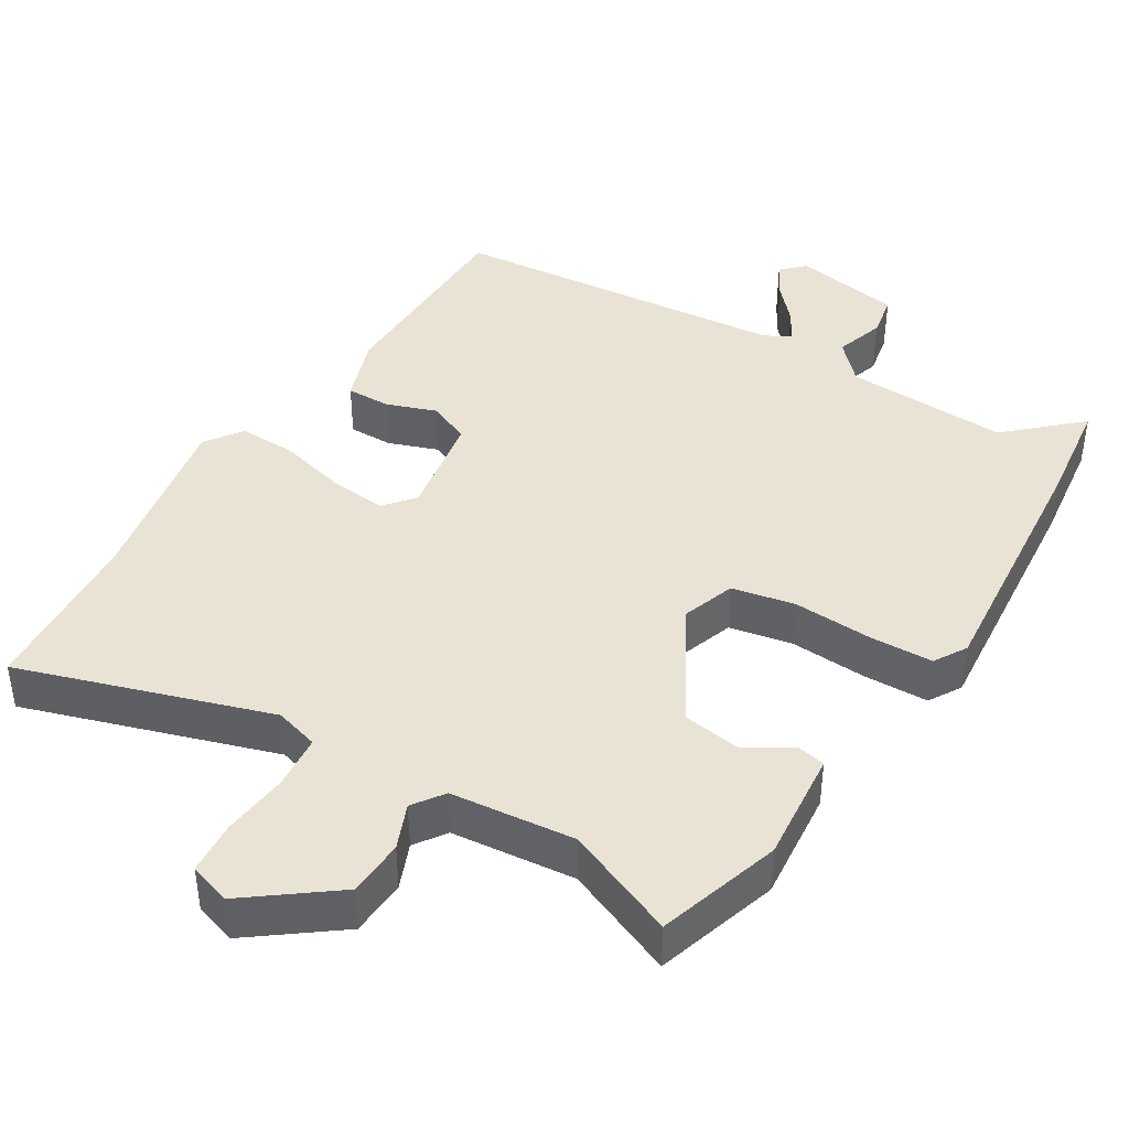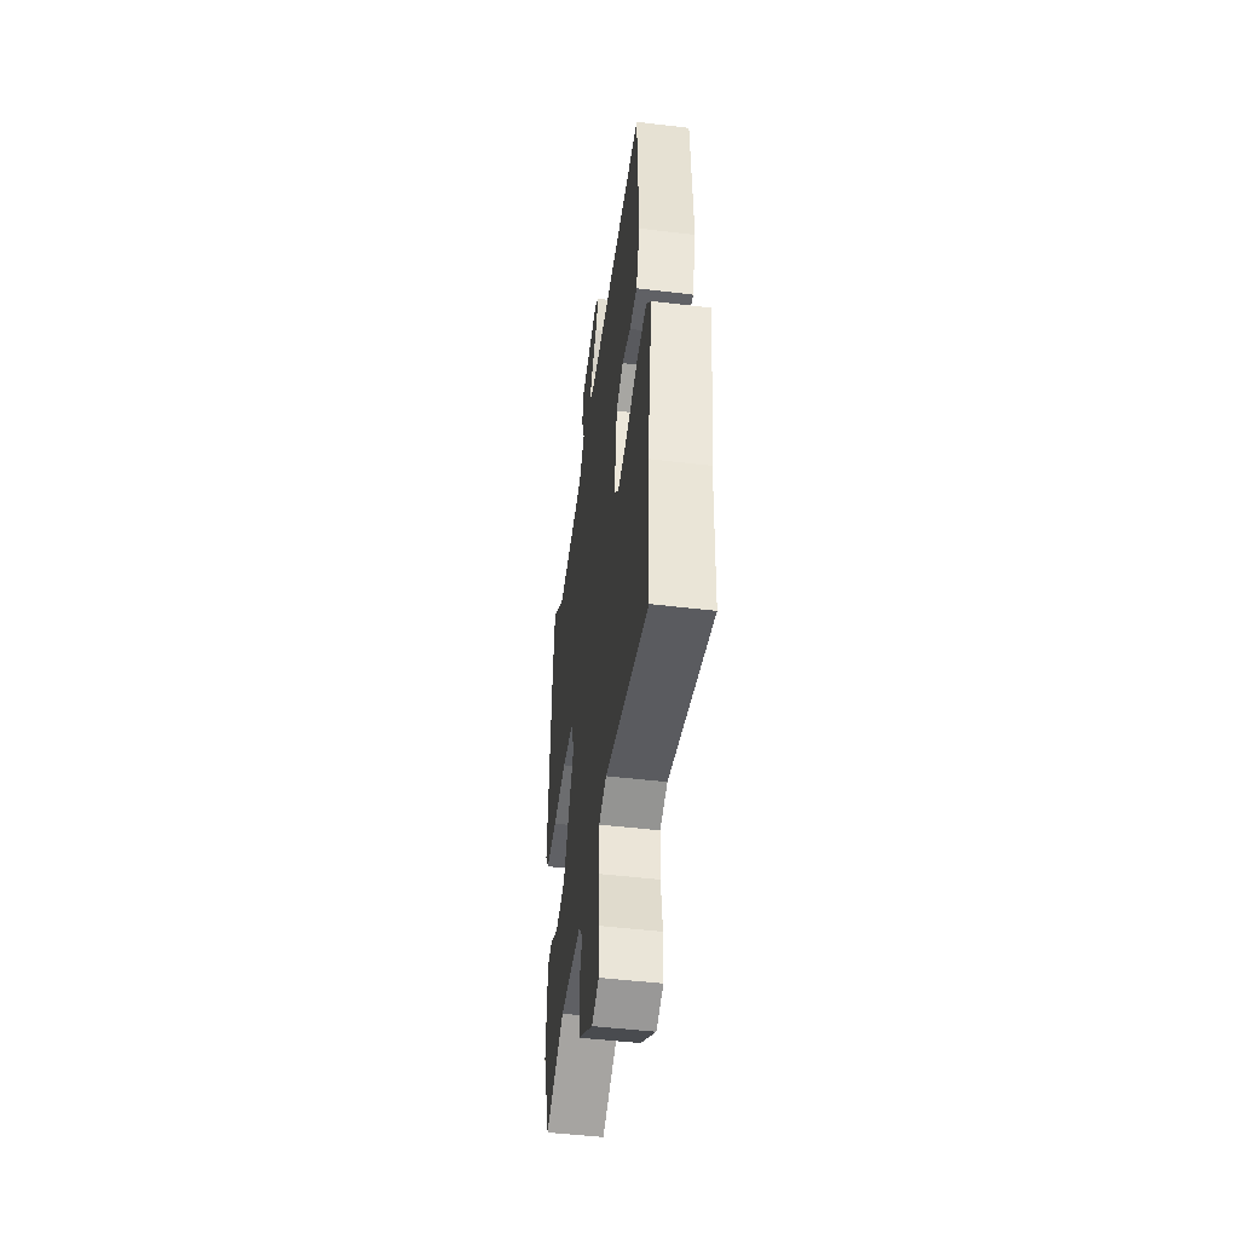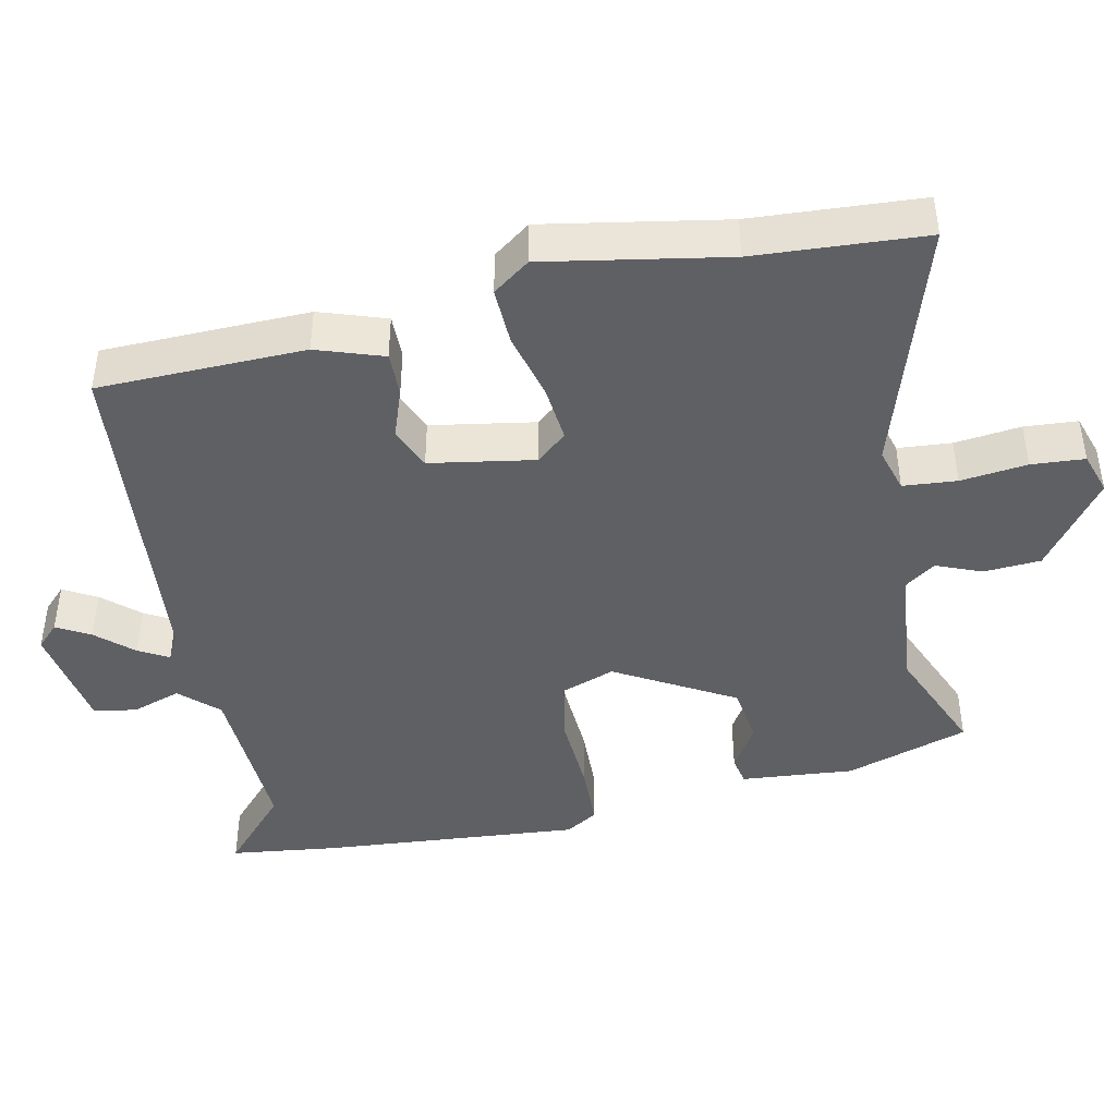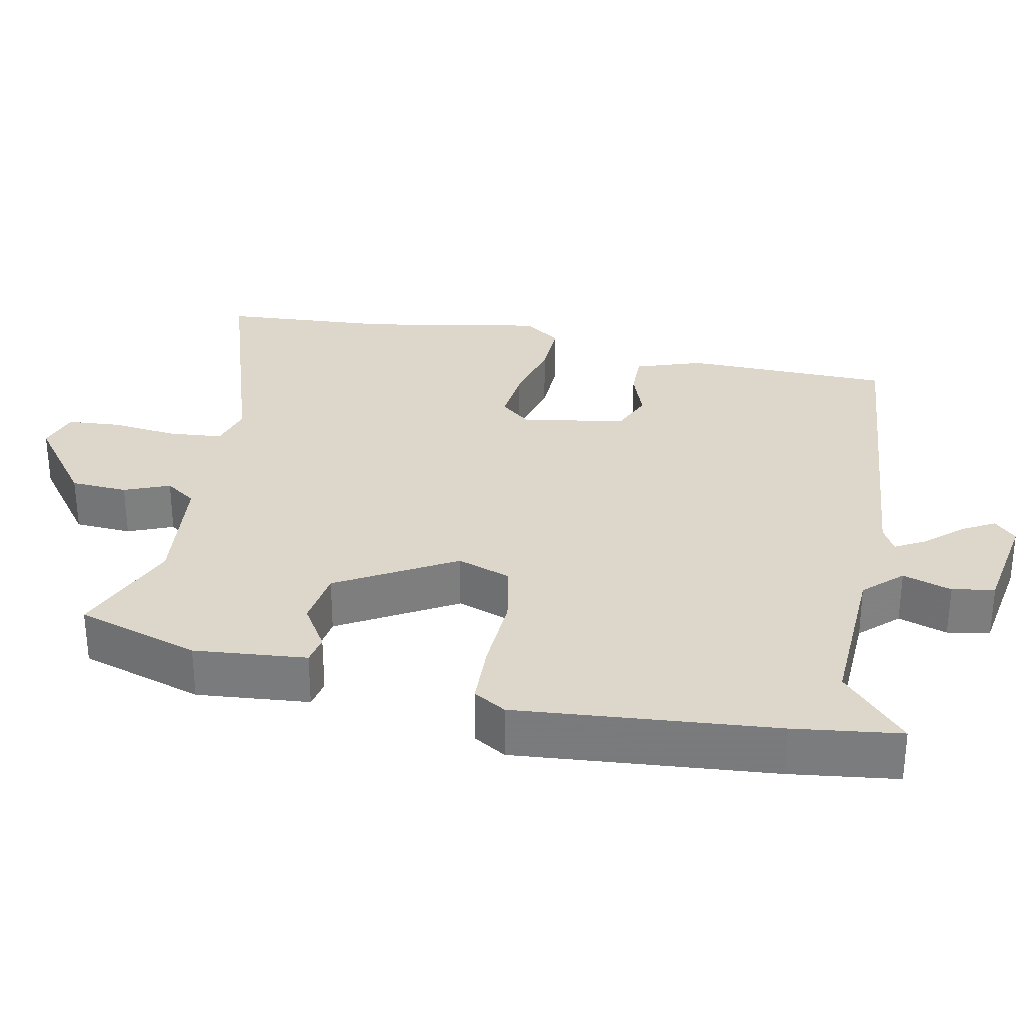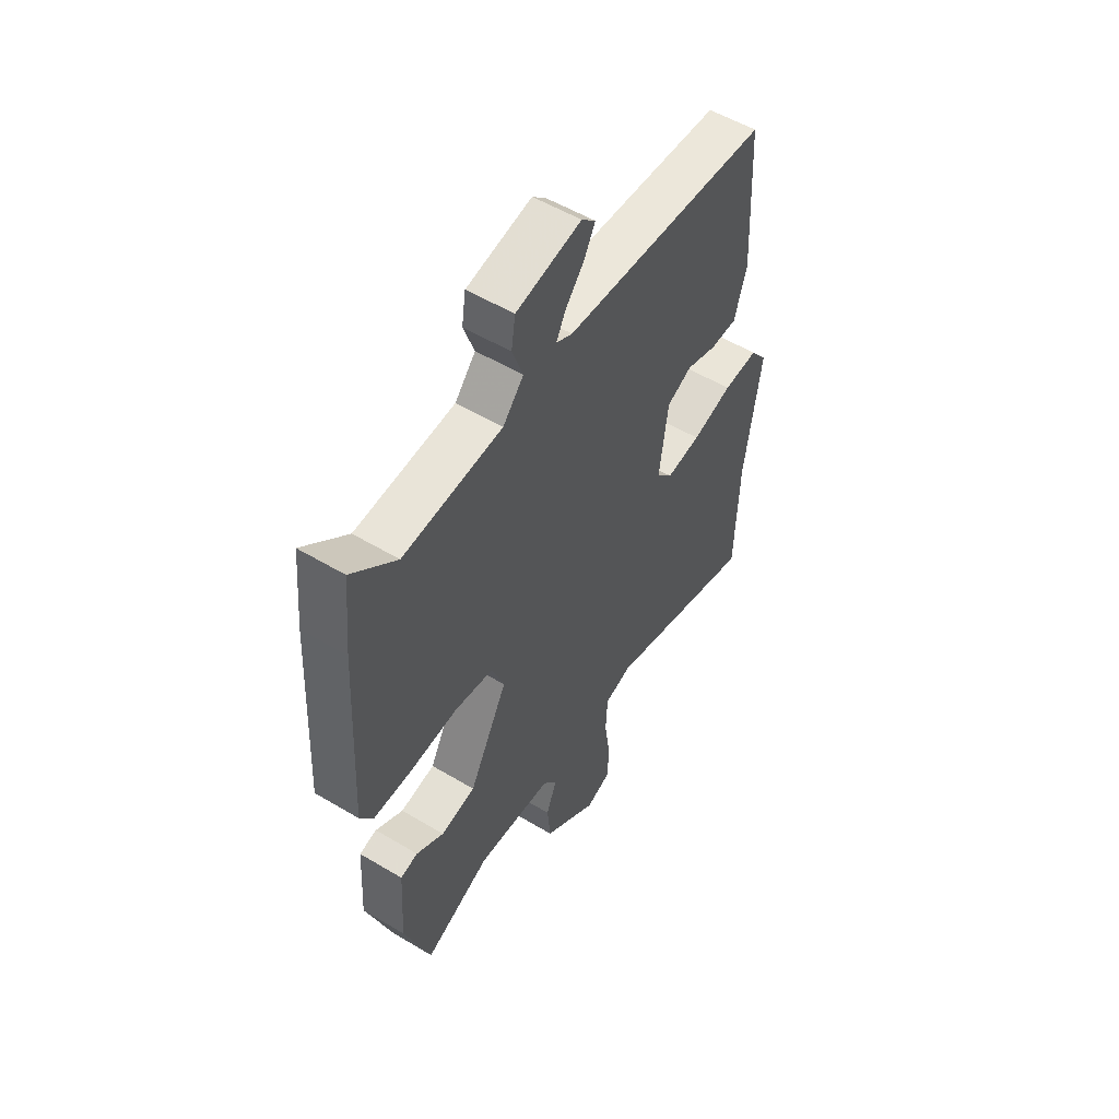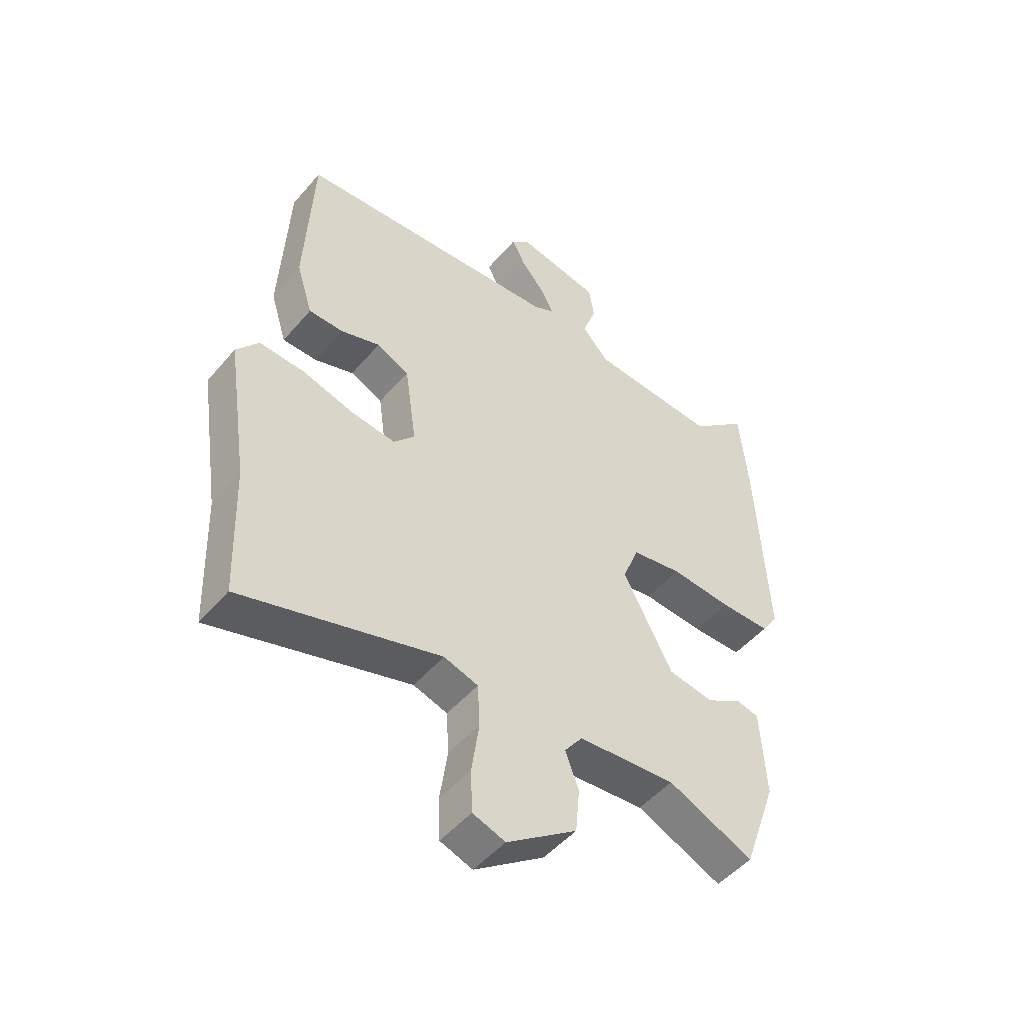
<metadata>
{"format":"obj","ext":"obj","renderer":"f3d","projection":"perspective","resolution":1024,"background":"white","views":[{"elev":42.3,"azim":-150.4,"up":"+Y"},{"elev":-49.0,"azim":82.4,"up":"+Z"},{"elev":-43.9,"azim":100.3,"up":"+Y"},{"elev":30.8,"azim":-80.4,"up":"+Y"},{"elev":54.0,"azim":-57.5,"up":"+Z"},{"elev":-49.2,"azim":141.5,"up":"+Z"}]}
</metadata>
<code>
v 0.506 0.07 -0.324
v 0.498 0.07 -0.555
v 0.155 0.07 -0.457
v 0.096 0.07 -0.476
v 0.092 0.07 -0.549
v 0.105 0.07 -0.639
v 0.102 0.07 -0.711
v 0.046 0.07 -0.731
v -0.075 0.07 -0.646
v -0.082 0.07 -0.569
v -0.059 0.07 -0.507
v -0.09 0.07 -0.466
v -0.259 0.07 -0.454
v -0.407 0.07 -0.521
v -0.465 0.07 -0.356
v -0.456 0.07 -0.203
v -0.417 0.07 -0.194
v -0.355 0.07 -0.23
v -0.277 0.07 -0.216
v -0.191 0.07 -0.054
v -0.219 0.07 0.018
v -0.306 0.07 0.032
v -0.412 0.07 0.023
v -0.499 0.07 0.023
v -0.527 0.07 0.066
v -0.508 0.07 0.418
v -0.494 0.07 0.564
v -0.395 0.07 0.479
v -0.174 0.07 0.496
v -0.128 0.07 0.548
v -0.152 0.07 0.614
v -0.143 0.07 0.672
v 0.002 0.07 0.701
v 0.033 0.07 0.672
v 0.009 0.07 0.626
v -0.033 0.07 0.576
v -0.054 0.07 0.535
v -0.018 0.07 0.517
v 0.442 0.07 0.489
v 0.456 0.07 0.209
v 0.428 0.07 0.118
v 0.368 0.07 0.117
v 0.3 0.07 0.139
v 0.244 0.07 0.113
v 0.224 0.07 -0.029
v 0.26 0.07 -0.069
v 0.337 0.07 -0.059
v 0.427 0.07 -0.033
v 0.505 0.07 -0.028
v 0.543 0.07 -0.077
v 0.506 0 -0.324
v 0.498 0 -0.555
v 0.155 0 -0.457
v 0.096 0 -0.476
v 0.092 0 -0.549
v 0.105 0 -0.639
v 0.102 0 -0.711
v 0.046 0 -0.731
v -0.075 0 -0.646
v -0.082 0 -0.569
v -0.059 0 -0.507
v -0.09 0 -0.466
v -0.259 0 -0.454
v -0.407 0 -0.521
v -0.465 0 -0.356
v -0.456 0 -0.203
v -0.417 0 -0.194
v -0.355 0 -0.23
v -0.277 0 -0.216
v -0.191 0 -0.054
v -0.219 0 0.018
v -0.306 0 0.032
v -0.412 0 0.023
v -0.499 0 0.023
v -0.527 0 0.066
v -0.508 0 0.418
v -0.494 0 0.564
v -0.395 0 0.479
v -0.174 0 0.496
v -0.128 0 0.548
v -0.152 0 0.614
v -0.143 0 0.672
v 0.002 0 0.701
v 0.033 0 0.672
v 0.009 0 0.626
v -0.033 0 0.576
v -0.054 0 0.535
v -0.018 0 0.517
v 0.442 0 0.489
v 0.456 0 0.209
v 0.428 0 0.118
v 0.368 0 0.117
v 0.3 0 0.139
v 0.244 0 0.113
v 0.224 0 -0.029
v 0.26 0 -0.069
v 0.337 0 -0.059
v 0.427 0 -0.033
v 0.505 0 -0.028
v 0.543 0 -0.077
f 47 48 49 50
f 46 47 50 1
f 40 41 42 43
f 38 39 40 43
f 37 38 43 44
f 33 34 35 36
f 33 36 37
f 30 31 32 33
f 30 33 37
f 29 30 37 44
f 25 26 27 28
f 22 23 24 25
f 22 25 28 29
f 15 16 17 18
f 13 14 15 18
f 12 13 18 19
f 11 12 19 20
f 9 10 11
f 8 9 11
f 5 6 7 8
f 4 5 8 11
f 3 4 11 20
f 46 1 2 3
f 45 46 3 20
f 44 45 20 21
f 21 22 29 44
f 100 99 98 97
f 51 100 97 96
f 93 92 91 90
f 93 90 89 88
f 94 93 88 87
f 86 85 84 83
f 87 86 83
f 83 82 81 80
f 87 83 80
f 94 87 80 79
f 78 77 76 75
f 75 74 73 72
f 79 78 75 72
f 68 67 66 65
f 68 65 64 63
f 69 68 63 62
f 70 69 62 61
f 61 60 59
f 61 59 58
f 58 57 56 55
f 61 58 55 54
f 70 61 54 53
f 53 52 51 96
f 70 53 96 95
f 71 70 95 94
f 94 79 72 71
f 1 51 52 2
f 2 52 53 3
f 3 53 54 4
f 4 54 55 5
f 5 55 56 6
f 6 56 57 7
f 7 57 58 8
f 8 58 59 9
f 9 59 60 10
f 10 60 61 11
f 11 61 62 12
f 12 62 63 13
f 13 63 64 14
f 14 64 65 15
f 15 65 66 16
f 16 66 67 17
f 17 67 68 18
f 18 68 69 19
f 19 69 70 20
f 20 70 71 21
f 21 71 72 22
f 22 72 73 23
f 23 73 74 24
f 24 74 75 25
f 25 75 76 26
f 26 76 77 27
f 27 77 78 28
f 28 78 79 29
f 29 79 80 30
f 30 80 81 31
f 31 81 82 32
f 32 82 83 33
f 33 83 84 34
f 34 84 85 35
f 35 85 86 36
f 36 86 87 37
f 37 87 88 38
f 38 88 89 39
f 39 89 90 40
f 40 90 91 41
f 41 91 92 42
f 42 92 93 43
f 43 93 94 44
f 44 94 95 45
f 45 95 96 46
f 46 96 97 47
f 47 97 98 48
f 48 98 99 49
f 49 99 100 50
f 50 100 51 1

</code>
